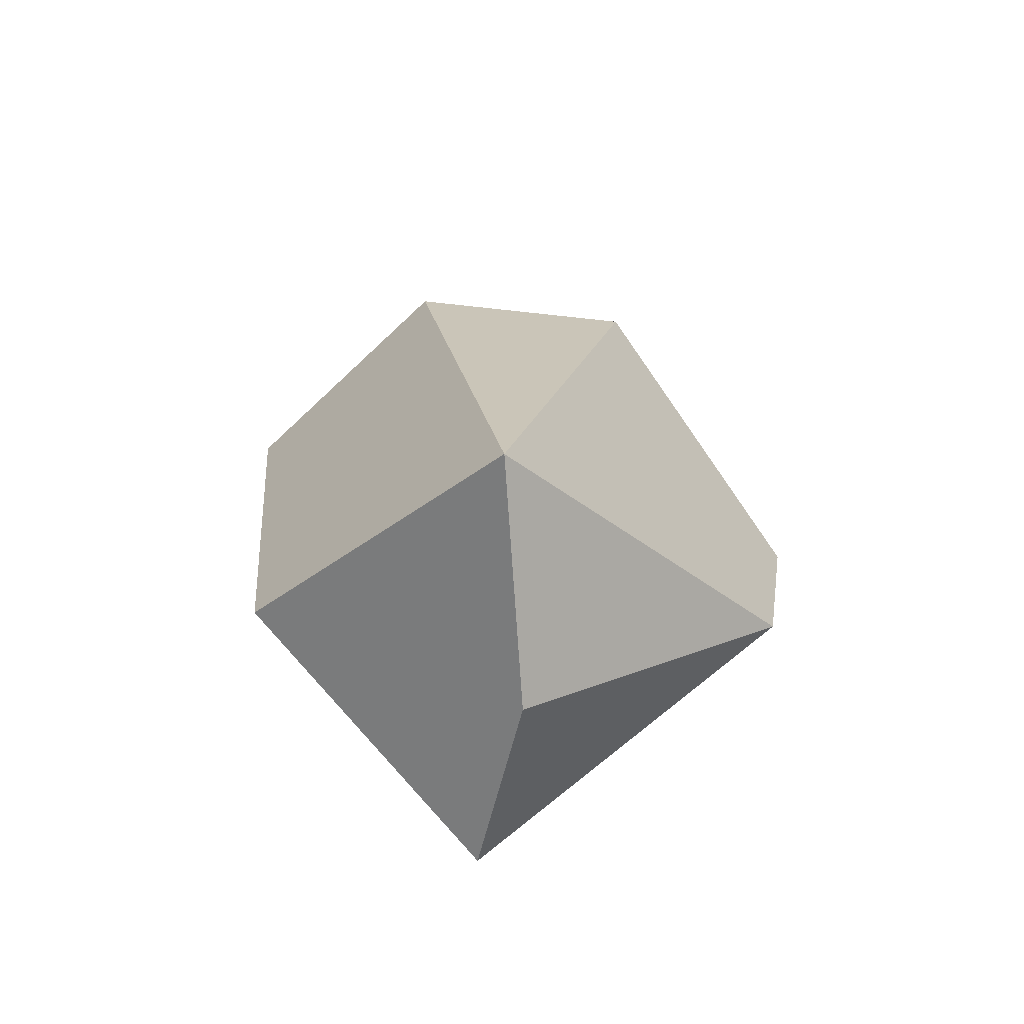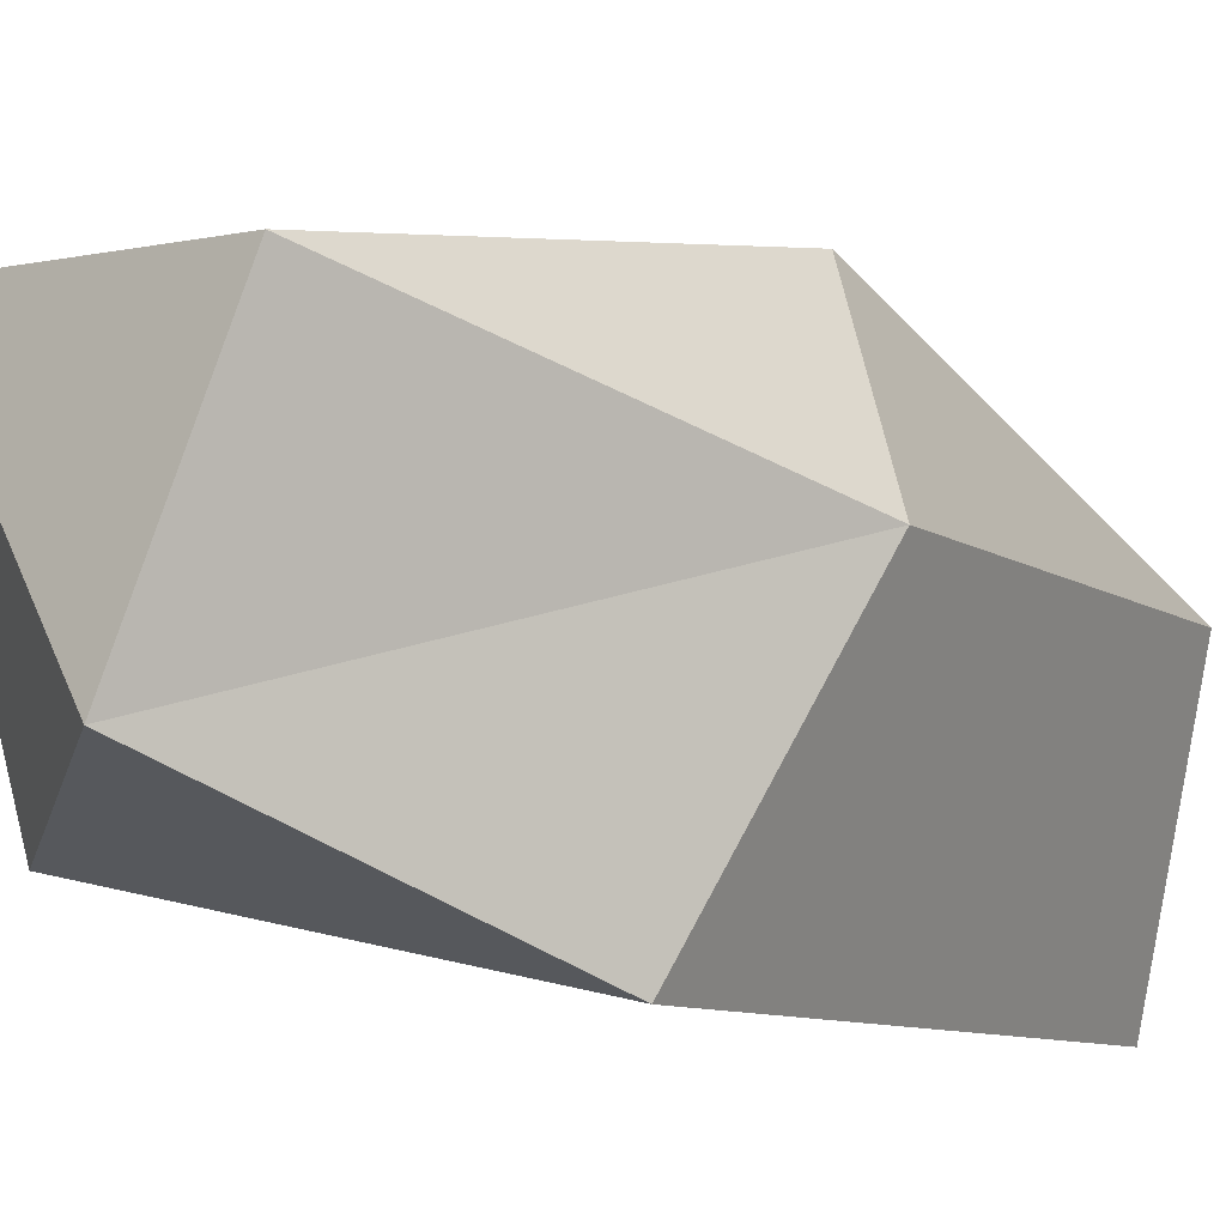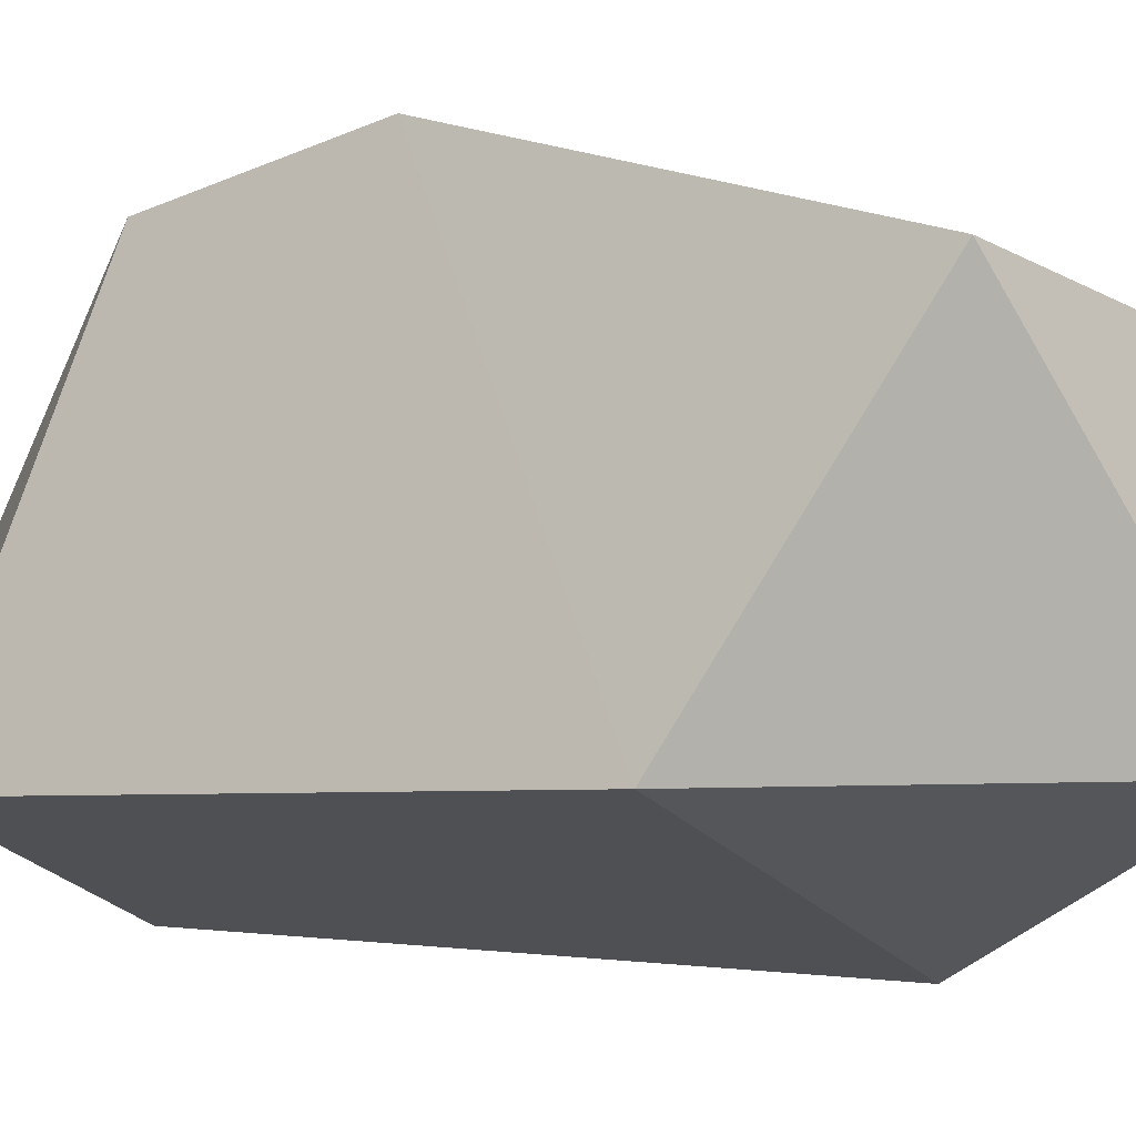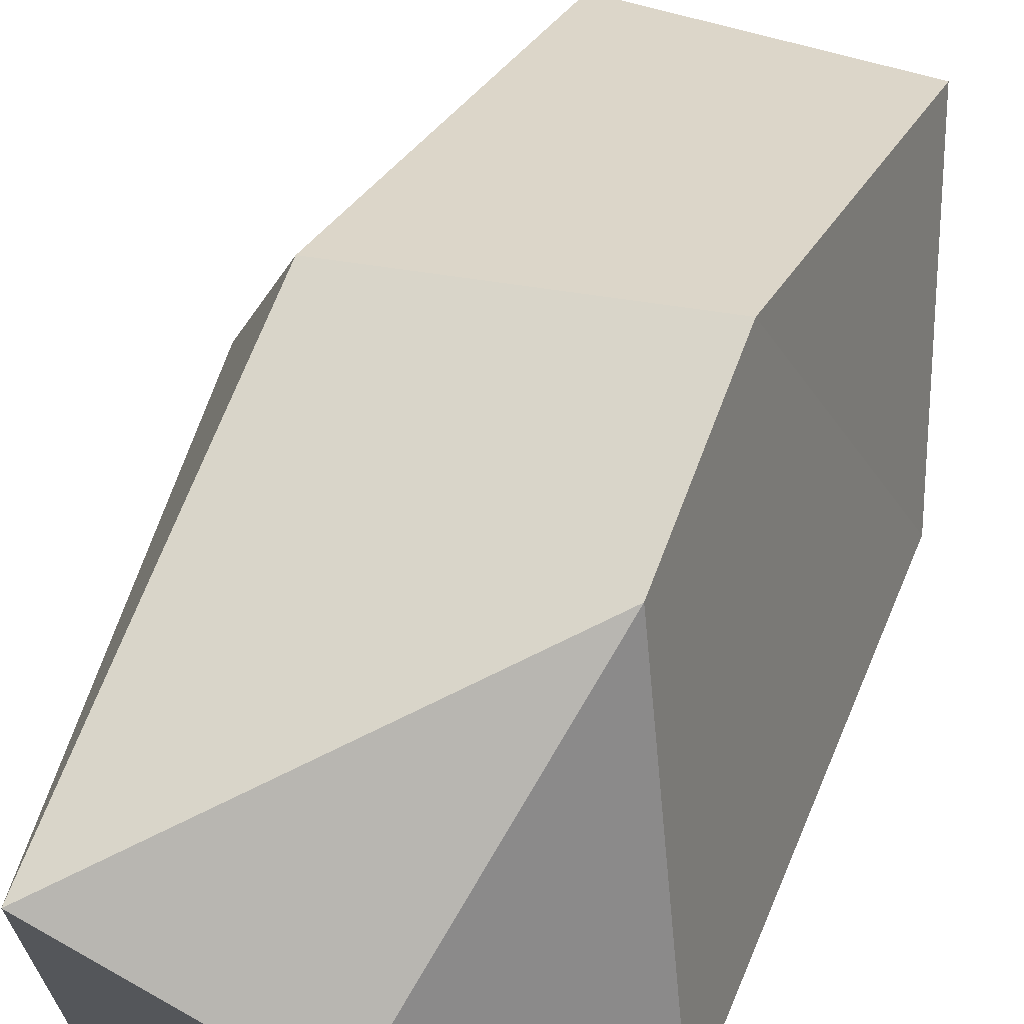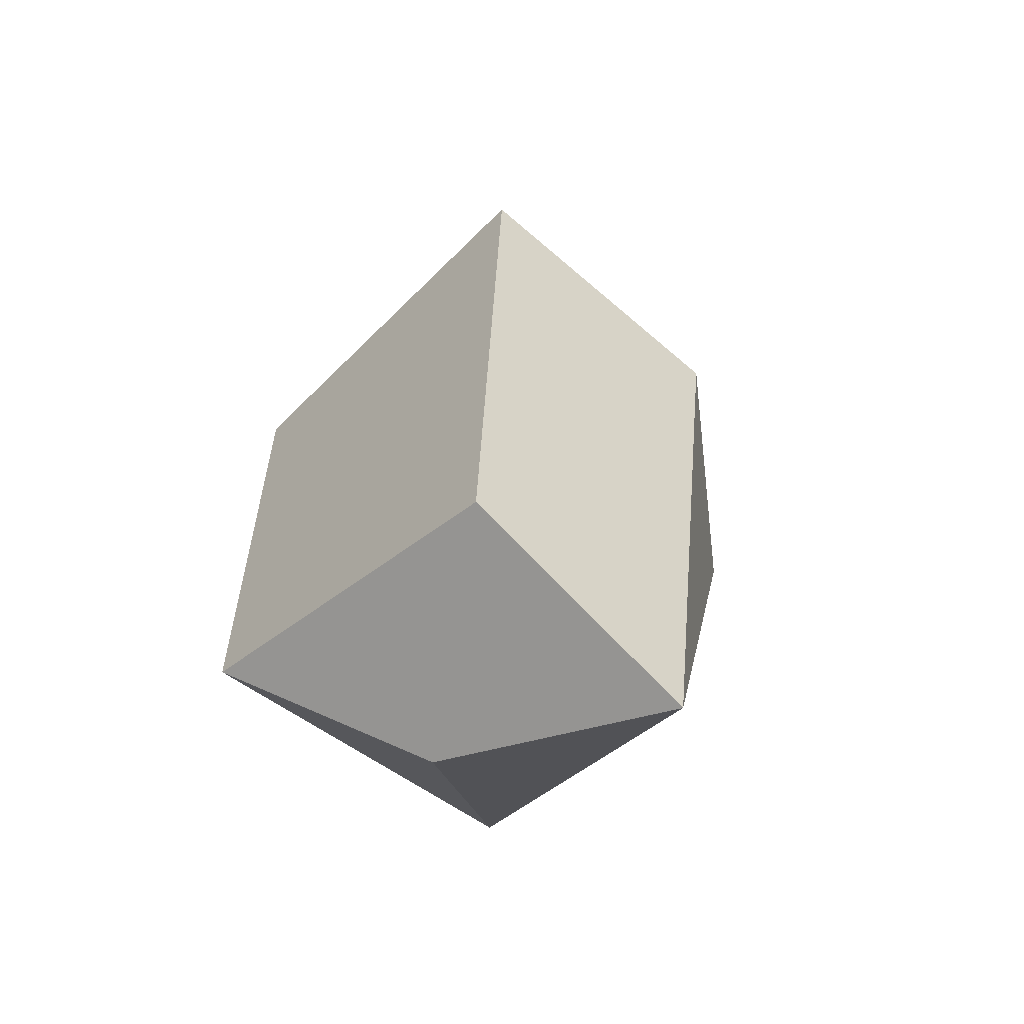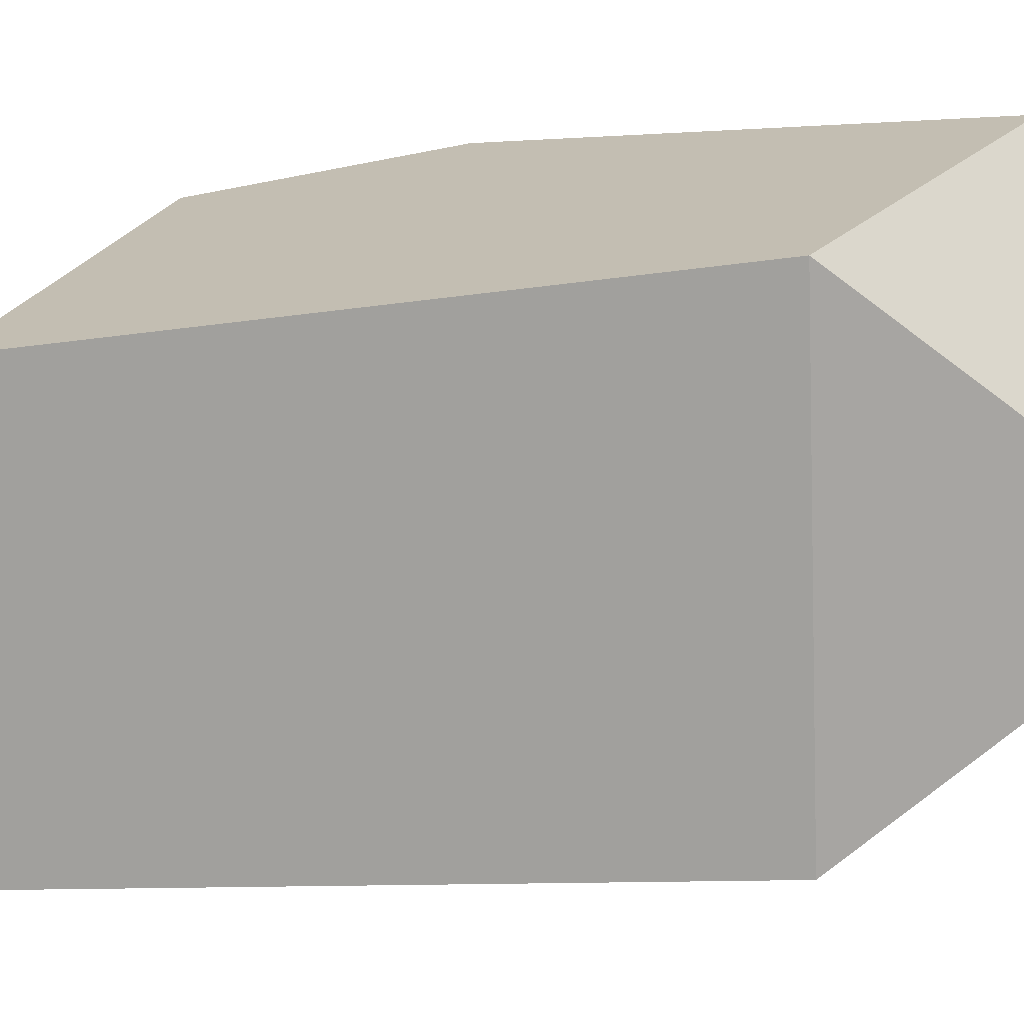
<metadata>
{"format":"obj","ext":"obj","renderer":"f3d","projection":"perspective","resolution":1024,"background":"white","views":[{"elev":-76.7,"azim":-67.0,"up":"+Y"},{"elev":-13.3,"azim":-144.2,"up":"+Z"},{"elev":-6.8,"azim":125.9,"up":"+Z"},{"elev":48.6,"azim":21.6,"up":"+Z"},{"elev":-62.6,"azim":-147.5,"up":"+Y"},{"elev":-59.3,"azim":98.7,"up":"+Z"}]}
</metadata>
<code>
v -2.437 2.834 -4.175
v -1.822 7.126 1.437
v -2.498 0.02651 3.083
v 2.669 -0.09573 4.175
v 3.953 3.567 -2.54
v -0.4331 7.513 -2.382
v 2.965 6.389 2.12
v -2.447 -7.402 0.918
v 2.753 -3.536 3.579
v -1.61 -7.025 -3.488
v 4.045 -5.194 -2.328
v 1.205 -7.513 -0.3362
v -4.045 1.293 -0.03524
f 1 6 5
f 13 3 2
f 4 3 8 9
f 1 5 11 10
f 5 4 9 11
f 5 7 4
f 7 2 3 4
f 9 8 12
f 5 6 7
f 1 13 6
f 11 12 8 10
f 1 10 8 13
f 8 3 13
f 9 12 11
f 6 13 2
f 7 6 2

</code>
